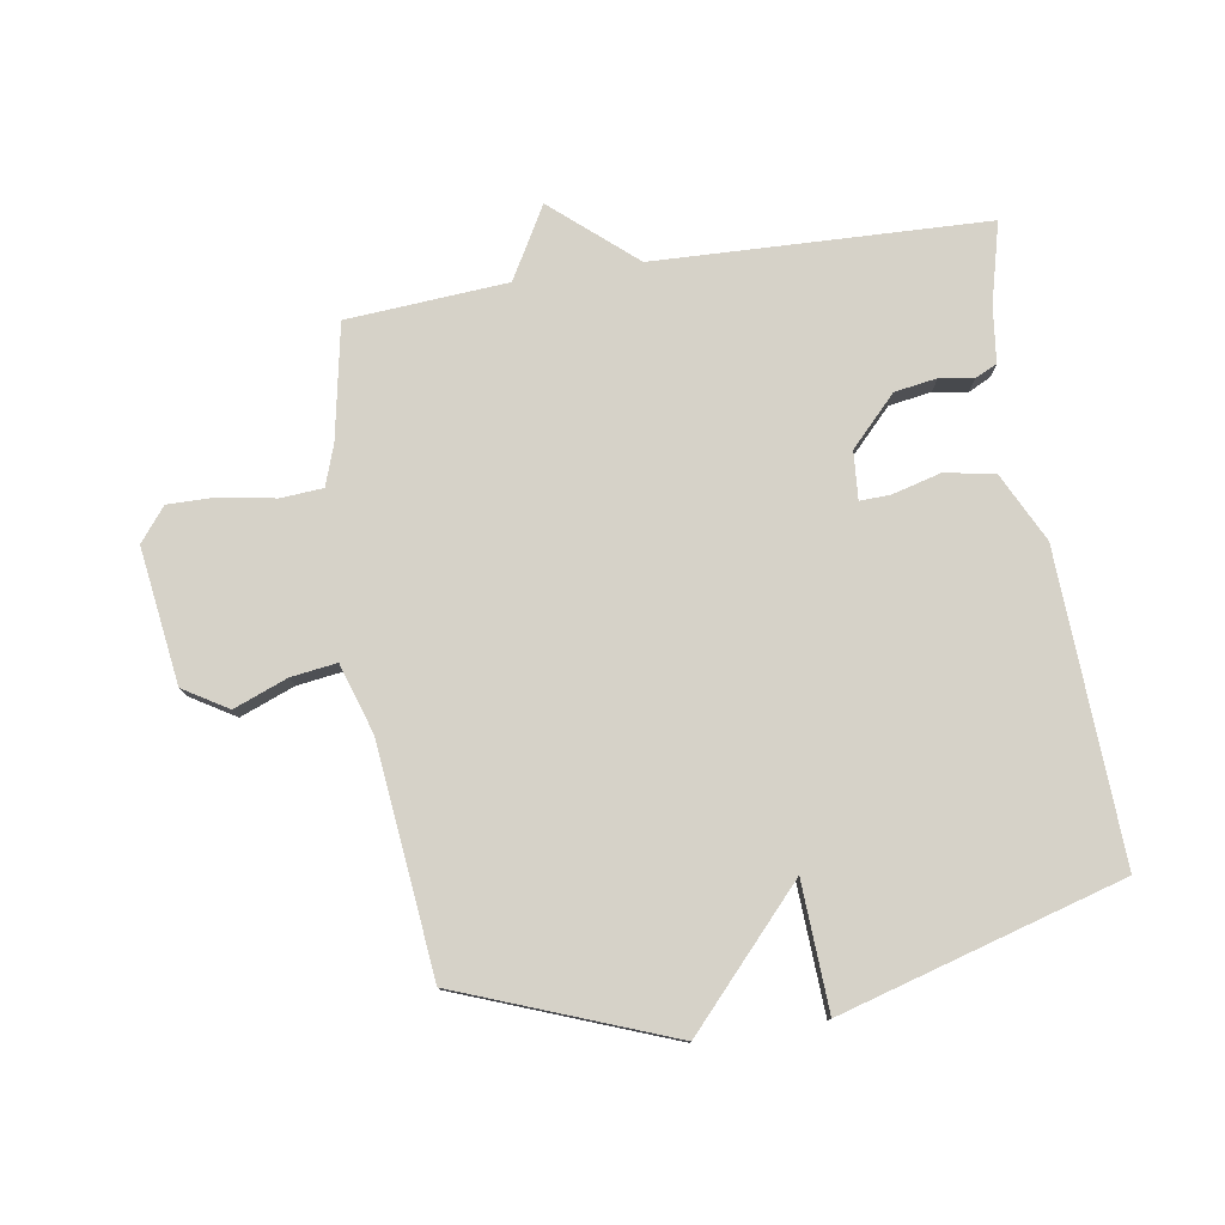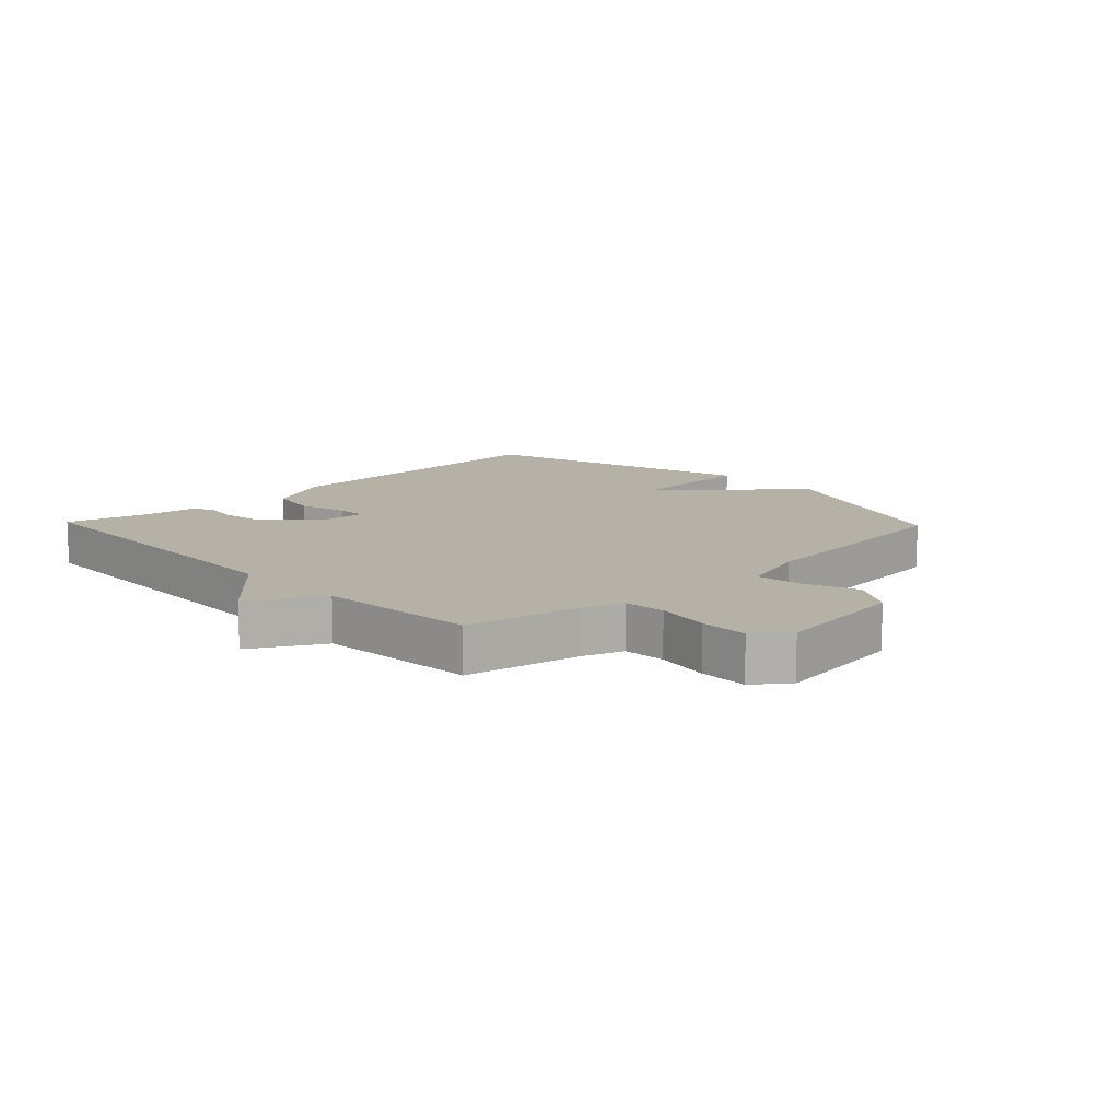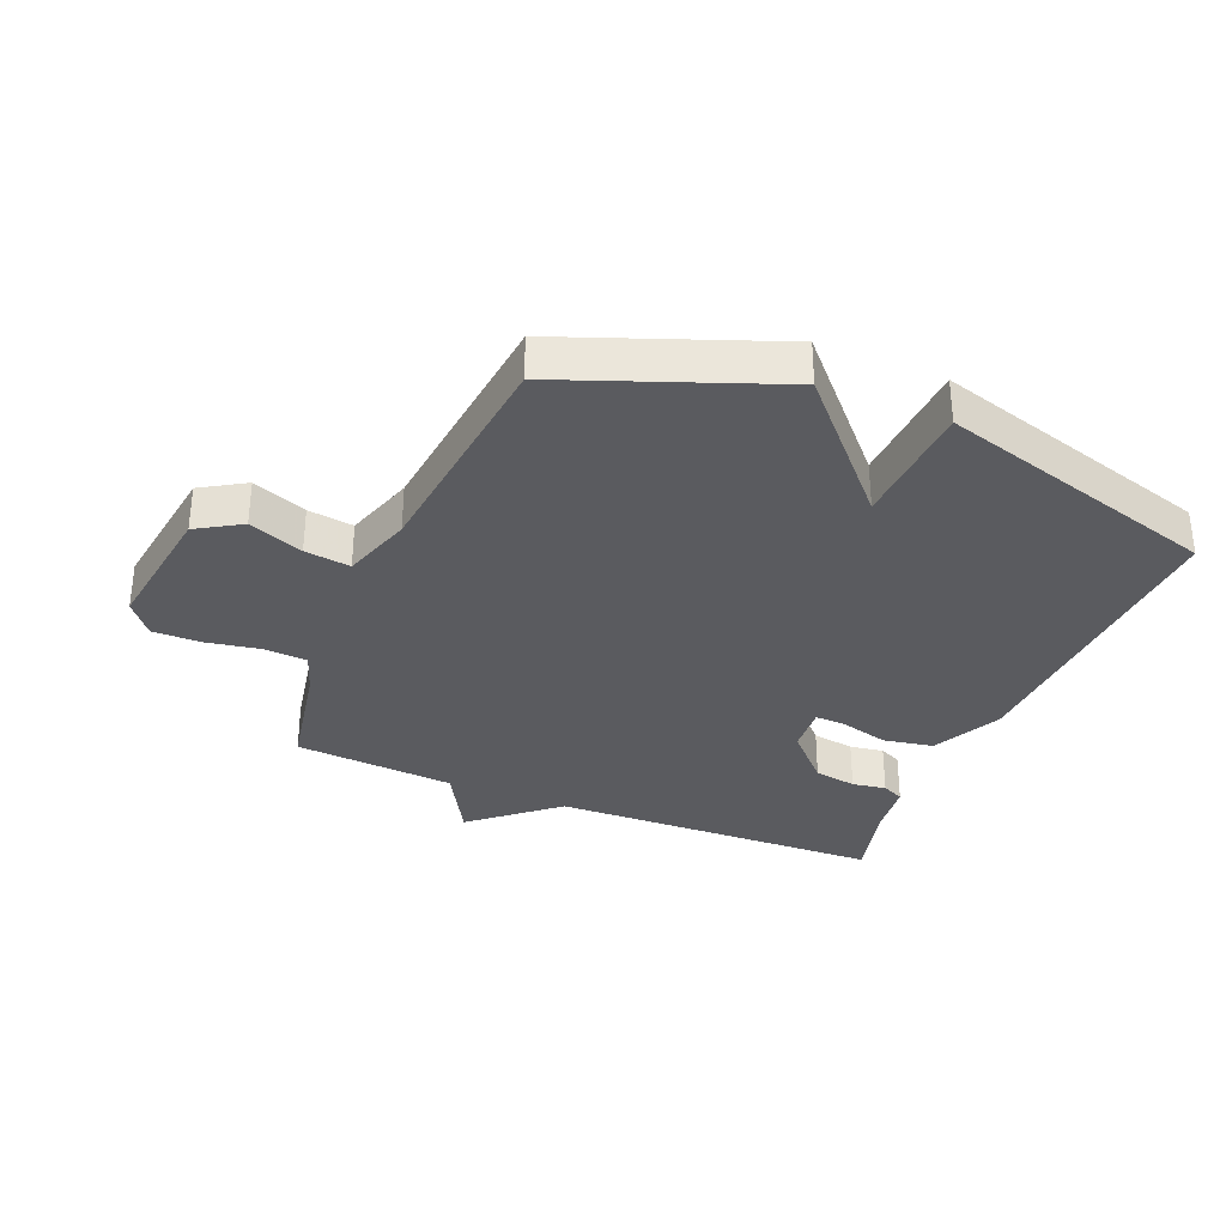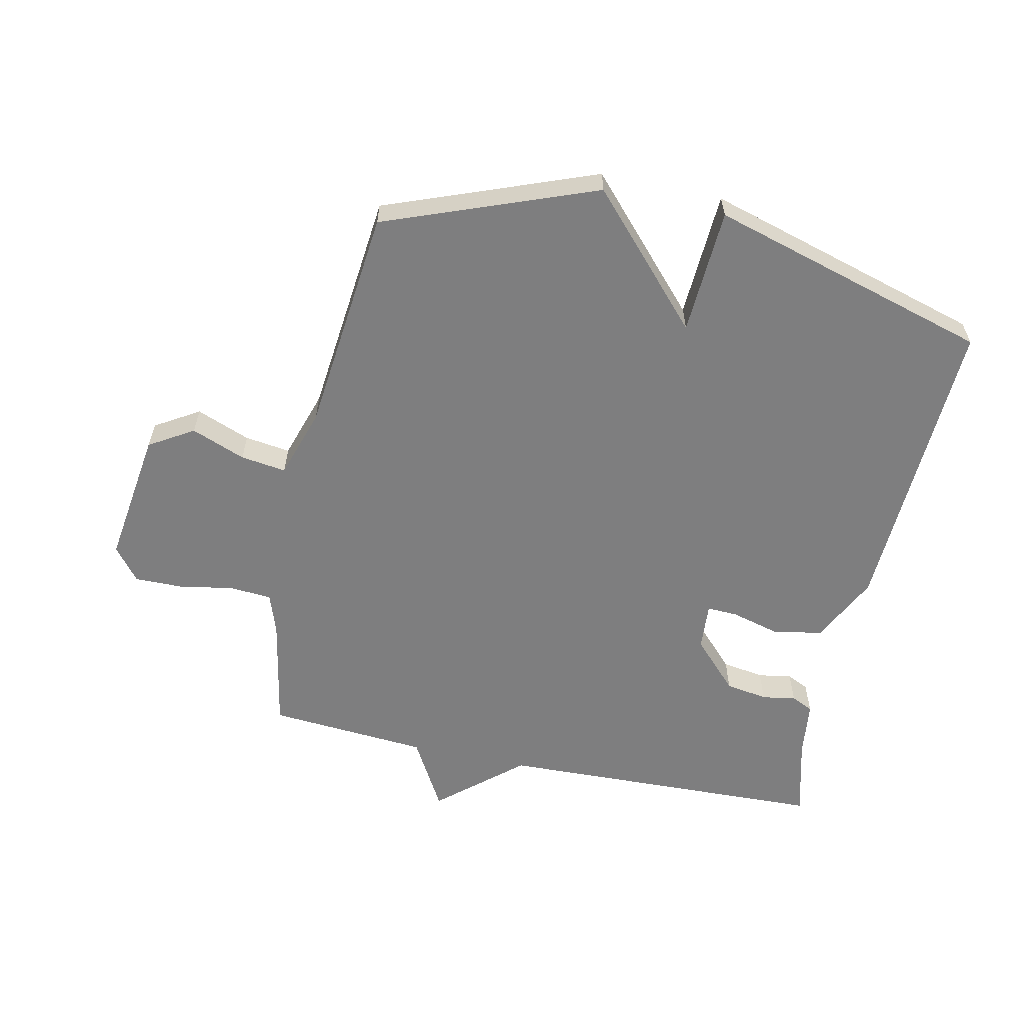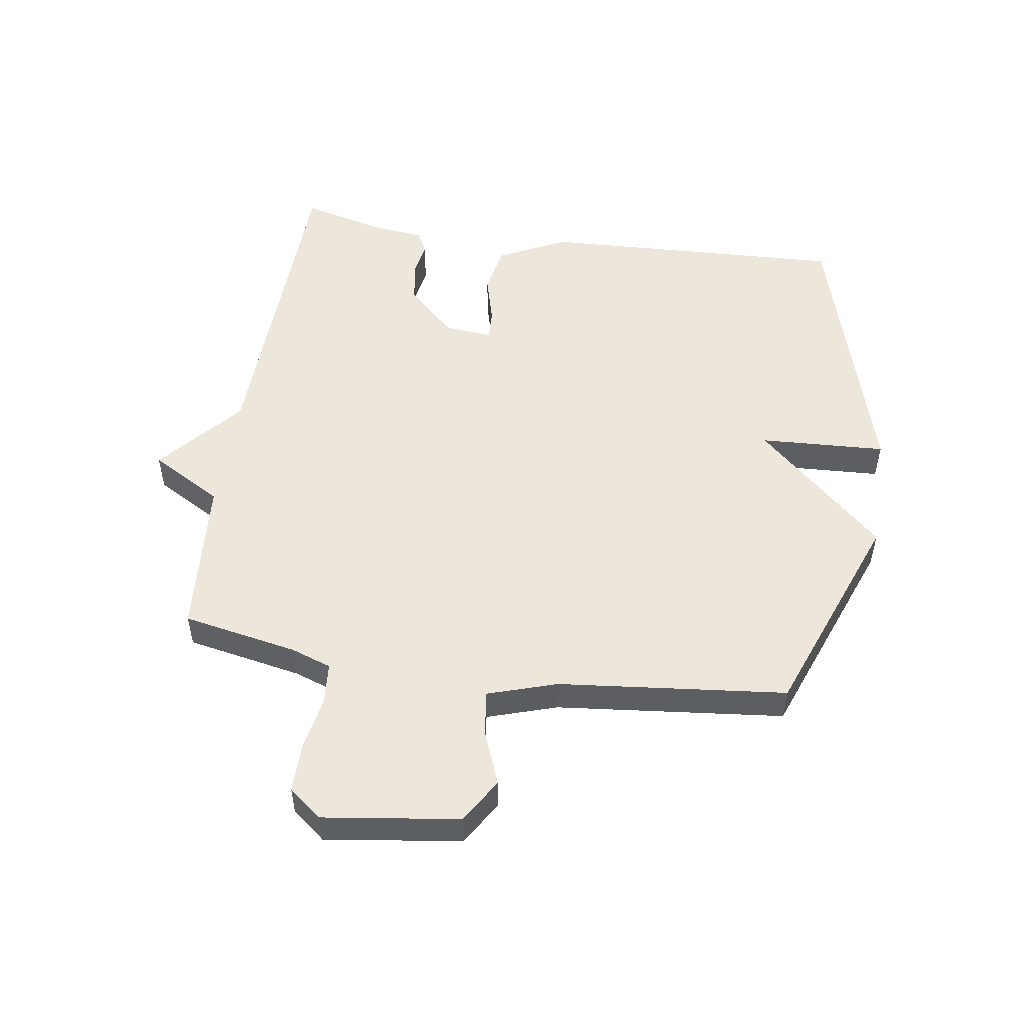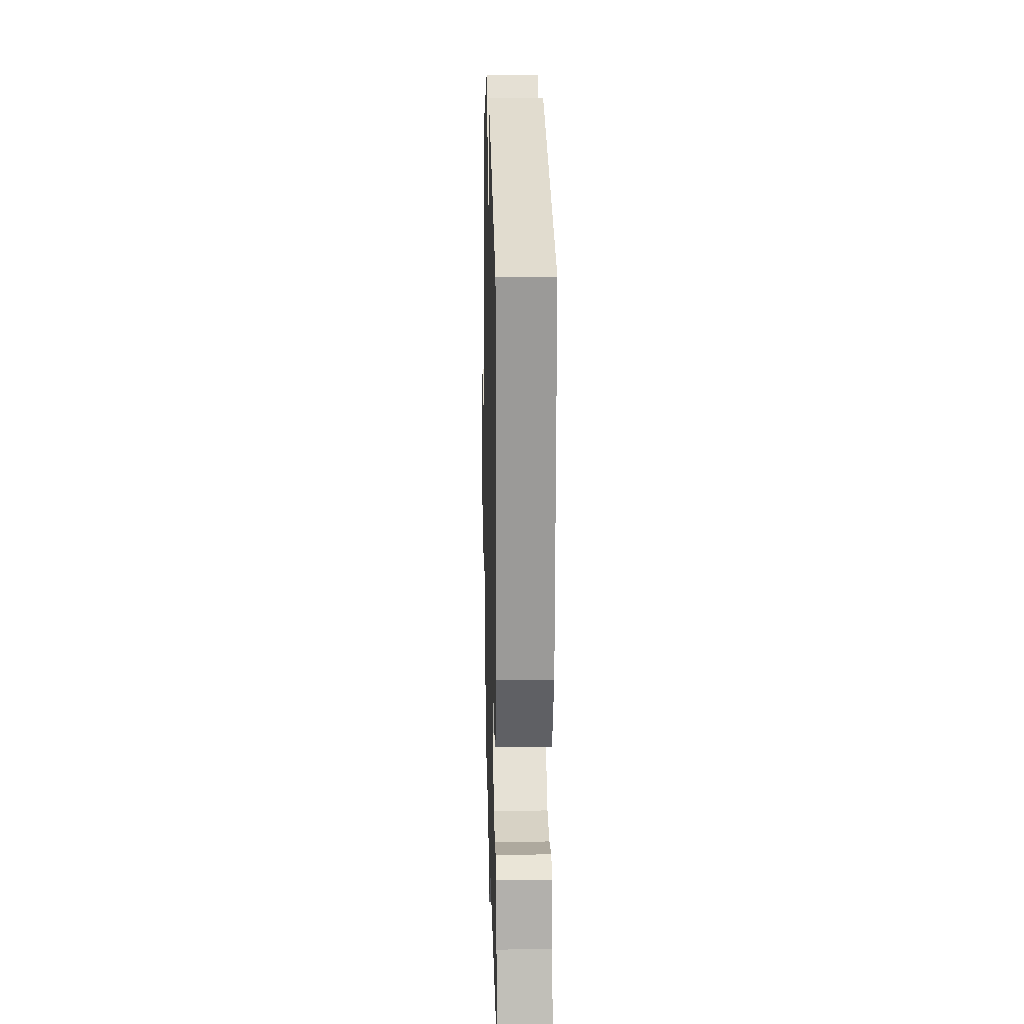
<metadata>
{"format":"obj","ext":"obj","renderer":"f3d","projection":"perspective","resolution":1024,"background":"white","views":[{"elev":78.1,"azim":-9.1,"up":"+Y"},{"elev":12.1,"azim":-133.7,"up":"+Y"},{"elev":-33.2,"azim":-22.7,"up":"+Y"},{"elev":-59.4,"azim":-12.3,"up":"+Y"},{"elev":51.8,"azim":-81.5,"up":"+Y"},{"elev":18.4,"azim":88.6,"up":"+Z"}]}
</metadata>
<code>
v 0.5 0.07 -0.5
v -0.039 0.07 -0.519
v -0.173 0.07 -0.635
v -0.239 0.07 -0.519
v -0.5 0.07 -0.5
v -0.536 0.07 -0.313
v -0.559 0.07 -0.247
v -0.628 0.07 -0.242
v -0.716 0.07 -0.258
v -0.795 0.07 -0.259
v -0.838 0.07 -0.205
v -0.808 0.07 0.016
v -0.736 0.07 0.06
v -0.648 0.07 0.026
v -0.574 0.07 0.016
v -0.538 0.07 0.129
v -0.5 0.07 0.5
v -0.158 0.07 0.631
v 0.032 0.07 0.425
v 0.042 0.07 0.631
v 0.5 0.07 0.5
v 0.479 0.07 0.001
v 0.424 0.07 -0.111
v 0.343 0.07 -0.126
v 0.264 0.07 -0.105
v 0.214 0.07 -0.103
v 0.22 0.07 -0.181
v 0.295 0.07 -0.259
v 0.364 0.07 -0.27
v 0.419 0.07 -0.261
v 0.455 0.07 -0.278
v 0.466 0.07 -0.369
v 0.5 0 -0.5
v -0.039 0 -0.519
v -0.173 0 -0.635
v -0.239 0 -0.519
v -0.5 0 -0.5
v -0.536 0 -0.313
v -0.559 0 -0.247
v -0.628 0 -0.242
v -0.716 0 -0.258
v -0.795 0 -0.259
v -0.838 0 -0.205
v -0.808 0 0.016
v -0.736 0 0.06
v -0.648 0 0.026
v -0.574 0 0.016
v -0.538 0 0.129
v -0.5 0 0.5
v -0.158 0 0.631
v 0.032 0 0.425
v 0.042 0 0.631
v 0.5 0 0.5
v 0.479 0 0.001
v 0.424 0 -0.111
v 0.343 0 -0.126
v 0.264 0 -0.105
v 0.214 0 -0.103
v 0.22 0 -0.181
v 0.295 0 -0.259
v 0.364 0 -0.27
v 0.419 0 -0.261
v 0.455 0 -0.278
v 0.466 0 -0.369
f 29 30 31 32
f 32 1 2
f 29 32 2
f 28 29 2
f 27 28 2
f 2 3 4
f 27 2 4
f 26 27 4
f 23 24 25
f 22 23 25
f 21 22 25
f 20 21 25
f 19 20 25
f 19 25 26
f 18 19 26
f 17 18 26
f 16 17 26
f 4 5 6
f 26 4 6
f 16 26 6
f 15 16 6
f 12 13 14
f 11 12 14
f 10 11 14
f 9 10 14
f 8 9 14
f 7 8 14 15
f 6 7 15
f 64 63 62 61
f 34 33 64
f 34 64 61
f 34 61 60
f 34 60 59
f 36 35 34
f 36 34 59
f 36 59 58
f 57 56 55
f 57 55 54
f 57 54 53
f 57 53 52
f 57 52 51
f 58 57 51
f 58 51 50
f 58 50 49
f 58 49 48
f 38 37 36
f 38 36 58
f 38 58 48
f 38 48 47
f 46 45 44
f 46 44 43
f 46 43 42
f 46 42 41
f 46 41 40
f 47 46 40 39
f 47 39 38
f 1 33 34 2
f 2 34 35 3
f 3 35 36 4
f 4 36 37 5
f 5 37 38 6
f 6 38 39 7
f 7 39 40 8
f 8 40 41 9
f 9 41 42 10
f 10 42 43 11
f 11 43 44 12
f 12 44 45 13
f 13 45 46 14
f 14 46 47 15
f 15 47 48 16
f 16 48 49 17
f 17 49 50 18
f 18 50 51 19
f 19 51 52 20
f 20 52 53 21
f 21 53 54 22
f 22 54 55 23
f 23 55 56 24
f 24 56 57 25
f 25 57 58 26
f 26 58 59 27
f 27 59 60 28
f 28 60 61 29
f 29 61 62 30
f 30 62 63 31
f 31 63 64 32
f 32 64 33 1

</code>
